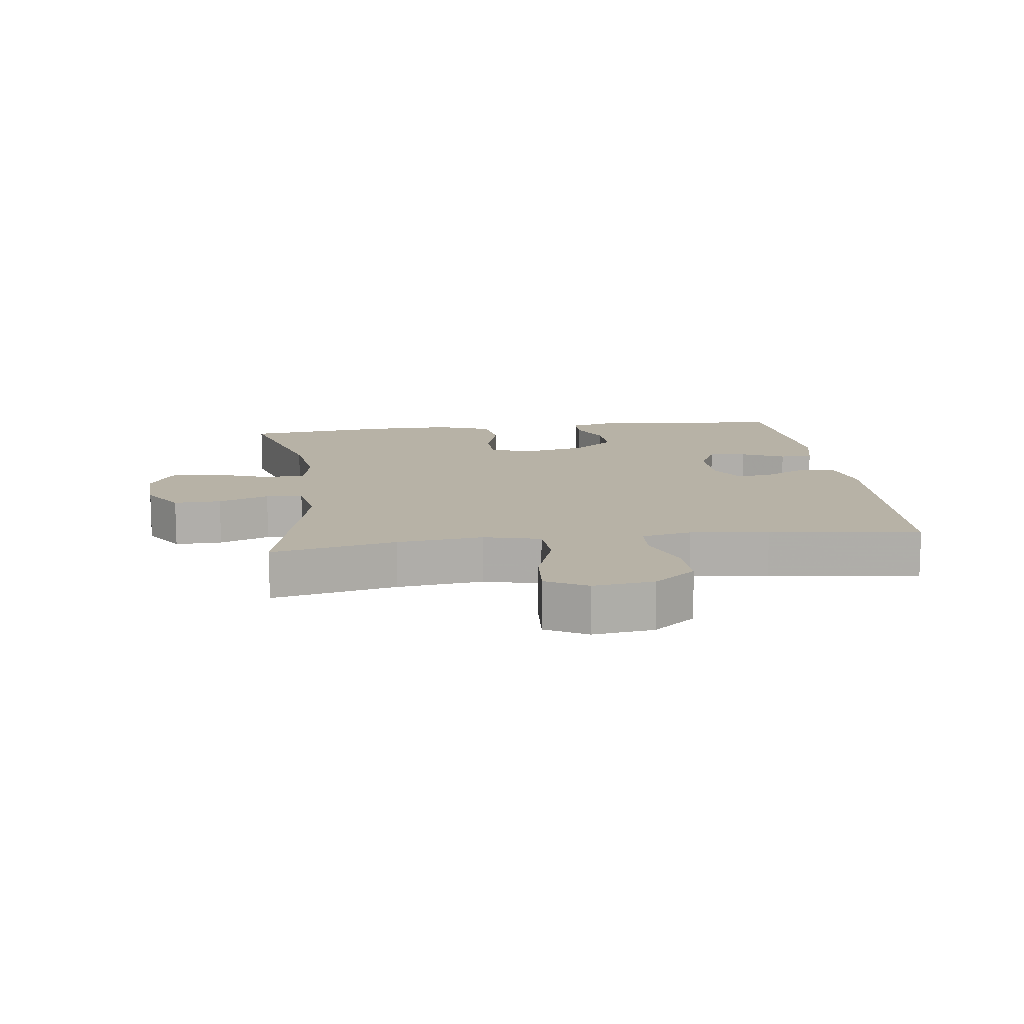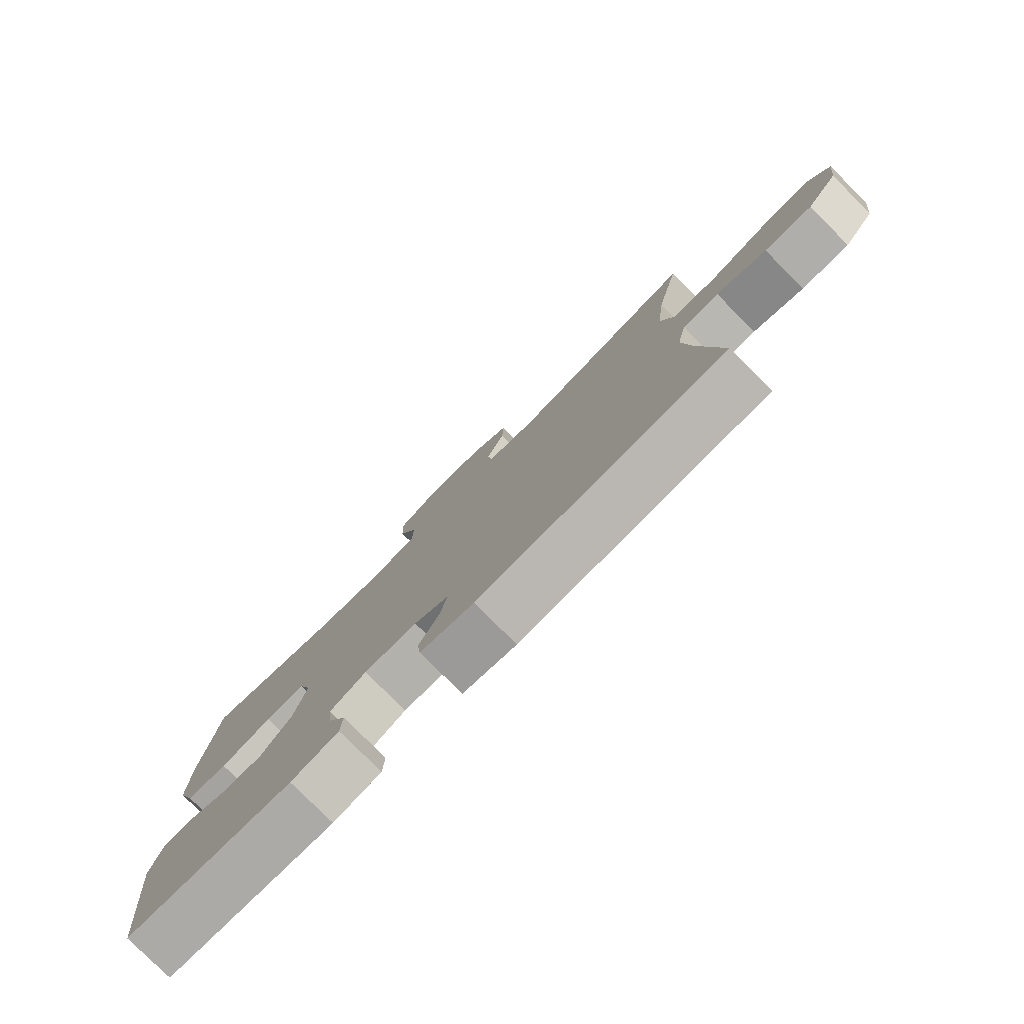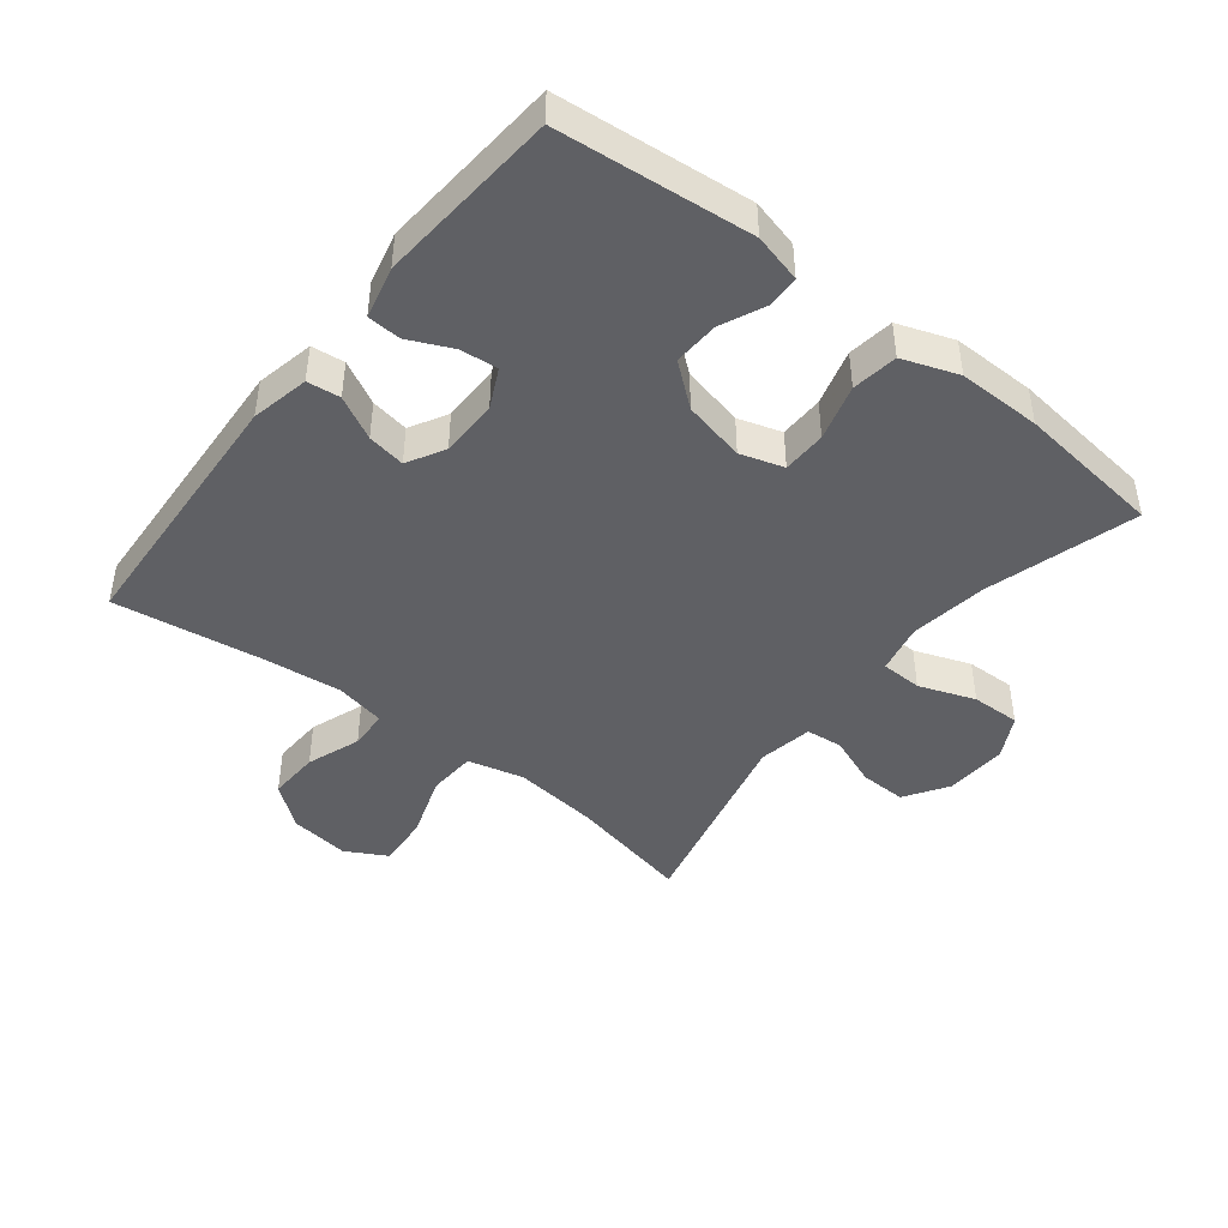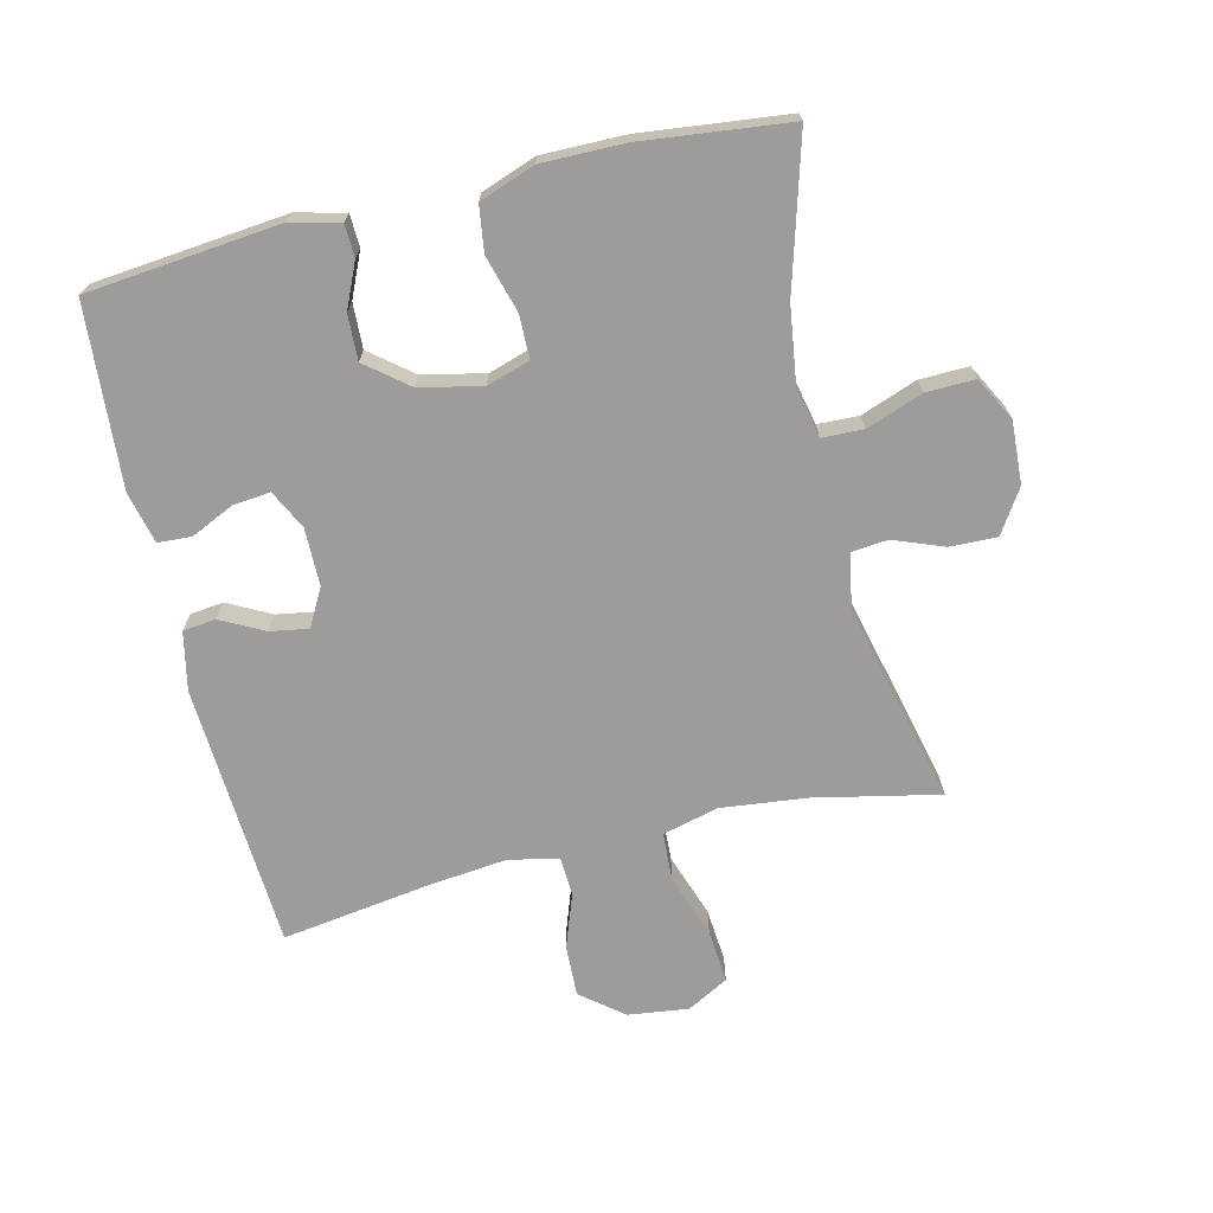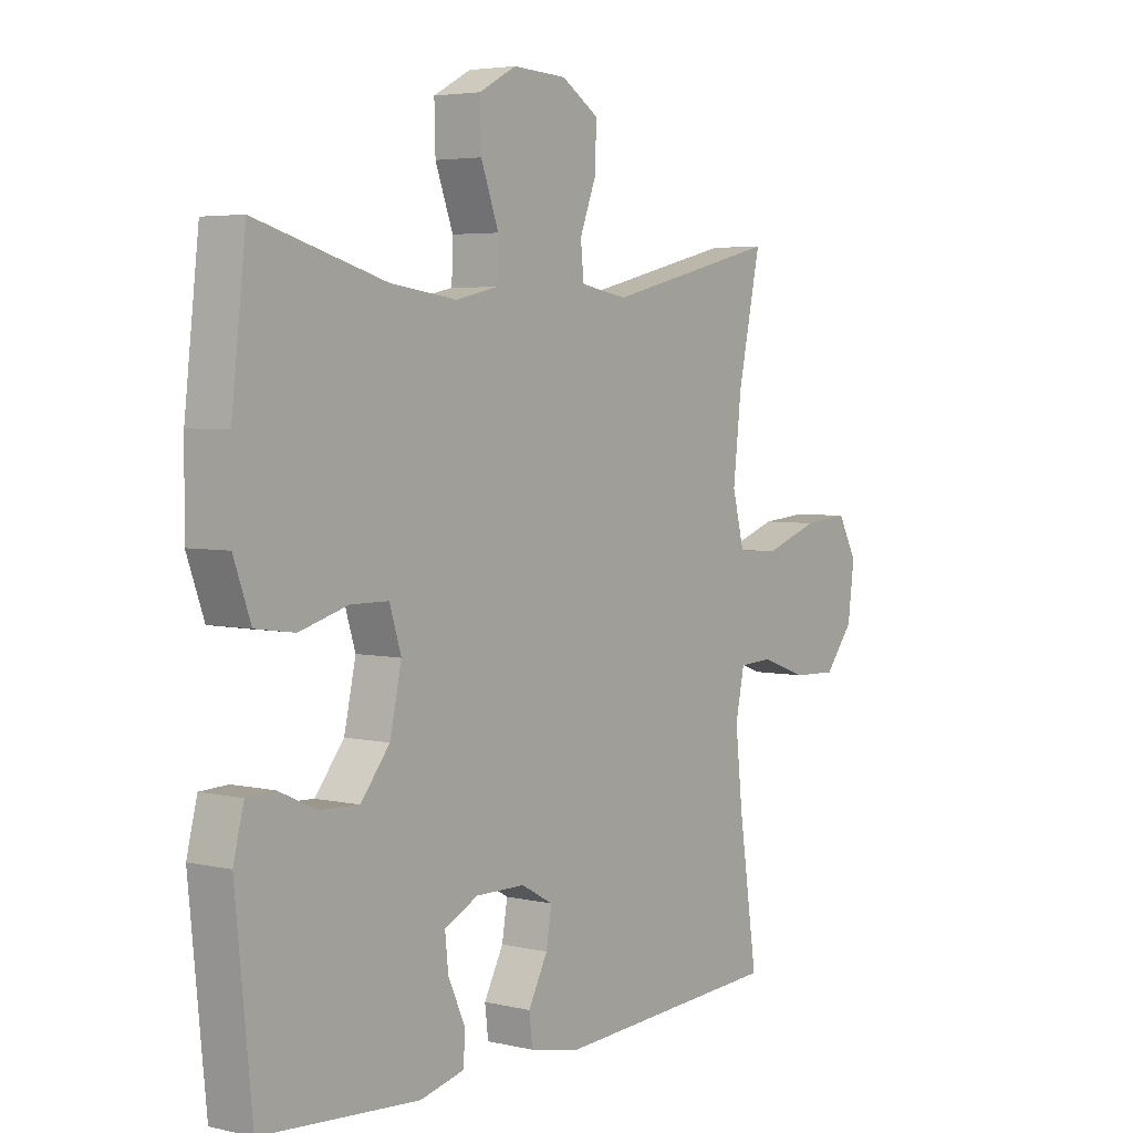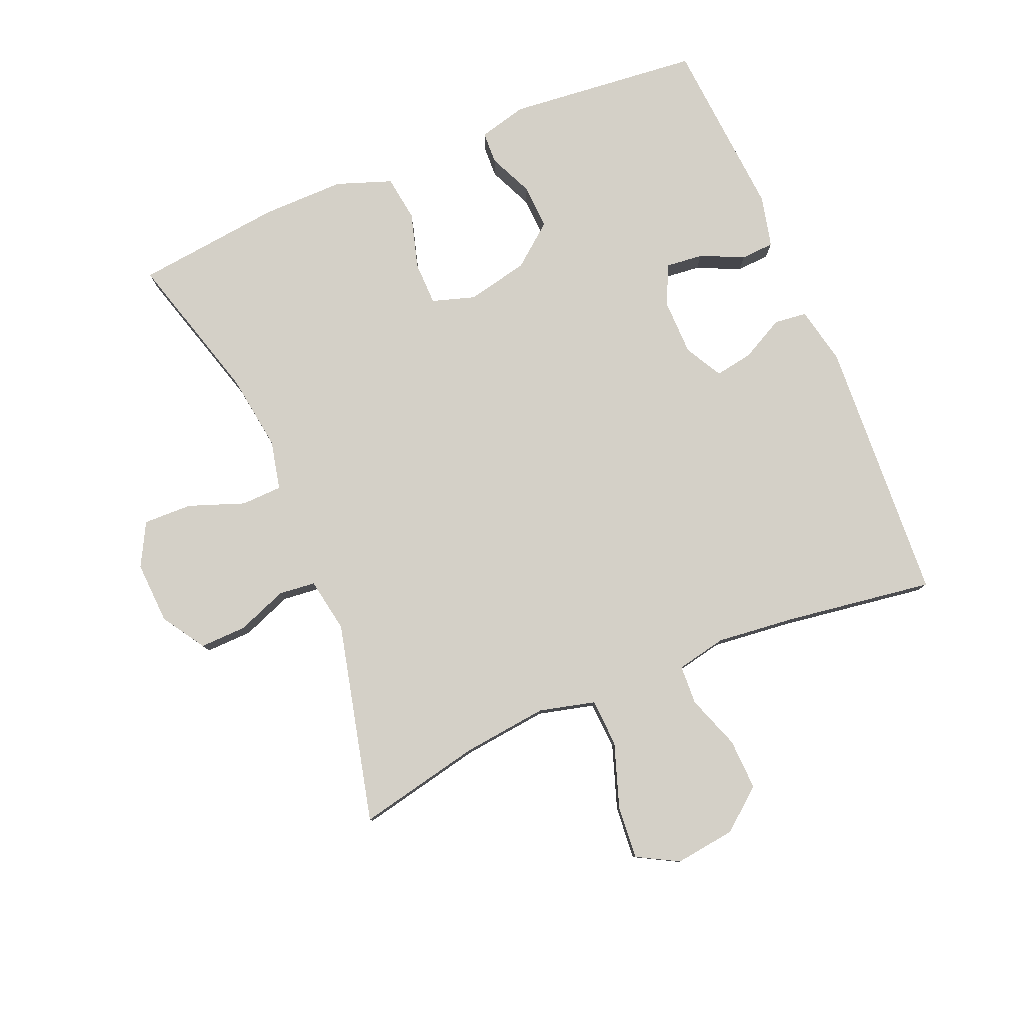
<metadata>
{"format":"obj","ext":"obj","renderer":"f3d","projection":"perspective","resolution":1024,"background":"white","views":[{"elev":12.4,"azim":82.5,"up":"+Y"},{"elev":-79.6,"azim":45.0,"up":"+Z"},{"elev":-44.3,"azim":-128.3,"up":"+Y"},{"elev":-70.0,"azim":-76.5,"up":"+Y"},{"elev":4.3,"azim":-53.1,"up":"+Z"},{"elev":80.0,"azim":67.2,"up":"+Y"}]}
</metadata>
<code>
v -0.5 0.07 0.5
v -0.267 0.07 0.433
v -0.147 0.07 0.416
v -0.07 0.07 0.433
v -0.068 0.07 0.497
v -0.1 0.07 0.584
v -0.102 0.07 0.66
v -0.035 0.07 0.696
v 0.062 0.07 0.691
v 0.129 0.07 0.648
v 0.127 0.07 0.575
v 0.097 0.07 0.497
v 0.103 0.07 0.44
v 0.188 0.07 0.425
v 0.5 0.07 0.5
v 0.459 0.07 0.307
v 0.444 0.07 0.174
v 0.466 0.07 0.087
v 0.541 0.07 0.083
v 0.64 0.07 0.117
v 0.723 0.07 0.124
v 0.758 0.07 0.06
v 0.746 0.07 -0.034
v 0.694 0.07 -0.099
v 0.614 0.07 -0.096
v 0.53 0.07 -0.066
v 0.469 0.07 -0.069
v 0.453 0.07 -0.147
v 0.466 0.07 -0.268
v 0.5 0.07 -0.5
v 0.087 0.07 -0.524
v -0.003 0.07 -0.505
v -0.009 0.07 -0.454
v 0.026 0.07 -0.387
v 0.036 0.07 -0.328
v -0.022 0.07 -0.296
v -0.111 0.07 -0.295
v -0.172 0.07 -0.325
v -0.166 0.07 -0.383
v -0.135 0.07 -0.45
v -0.138 0.07 -0.502
v -0.218 0.07 -0.521
v -0.5 0.07 -0.5
v -0.53 0.07 -0.2
v -0.511 0.07 -0.125
v -0.461 0.07 -0.123
v -0.392 0.07 -0.154
v -0.322 0.07 -0.157
v -0.27 0.07 -0.092
v -0.249 0.07 0.004
v -0.27 0.07 0.071
v -0.338 0.07 0.072
v -0.425 0.07 0.047
v -0.496 0.07 0.057
v -0.527 0.07 0.143
v -0.526 0.07 0.272
v -0.5 0 0.5
v -0.267 0 0.433
v -0.147 0 0.416
v -0.07 0 0.433
v -0.068 0 0.497
v -0.1 0 0.584
v -0.102 0 0.66
v -0.035 0 0.696
v 0.062 0 0.691
v 0.129 0 0.648
v 0.127 0 0.575
v 0.097 0 0.497
v 0.103 0 0.44
v 0.188 0 0.425
v 0.5 0 0.5
v 0.459 0 0.307
v 0.444 0 0.174
v 0.466 0 0.087
v 0.541 0 0.083
v 0.64 0 0.117
v 0.723 0 0.124
v 0.758 0 0.06
v 0.746 0 -0.034
v 0.694 0 -0.099
v 0.614 0 -0.096
v 0.53 0 -0.066
v 0.469 0 -0.069
v 0.453 0 -0.147
v 0.466 0 -0.268
v 0.5 0 -0.5
v 0.087 0 -0.524
v -0.003 0 -0.505
v -0.009 0 -0.454
v 0.026 0 -0.387
v 0.036 0 -0.328
v -0.022 0 -0.296
v -0.111 0 -0.295
v -0.172 0 -0.325
v -0.166 0 -0.383
v -0.135 0 -0.45
v -0.138 0 -0.502
v -0.218 0 -0.521
v -0.5 0 -0.5
v -0.53 0 -0.2
v -0.511 0 -0.125
v -0.461 0 -0.123
v -0.392 0 -0.154
v -0.322 0 -0.157
v -0.27 0 -0.092
v -0.249 0 0.004
v -0.27 0 0.071
v -0.338 0 0.072
v -0.425 0 0.047
v -0.496 0 0.057
v -0.527 0 0.143
v -0.526 0 0.272
f 56 1 2
f 55 56 2
f 54 55 2
f 53 54 2
f 52 53 2
f 51 52 2 3
f 50 51 3 4
f 49 50 4
f 45 46 47
f 44 45 47
f 43 44 47
f 42 43 47
f 41 42 47
f 40 41 47
f 39 40 47
f 38 39 47 48
f 37 38 48 49
f 32 33 34
f 31 32 34
f 30 31 34
f 29 30 34
f 28 29 34 35
f 27 28 35 36
f 24 25 26
f 23 24 26
f 22 23 26
f 21 22 26
f 20 21 26
f 19 20 26
f 18 19 26 27
f 37 49 4
f 36 37 4
f 27 36 4
f 18 27 4
f 17 18 4
f 10 11 12
f 9 10 12
f 8 9 12
f 7 8 12
f 6 7 12
f 5 6 12
f 5 12 13
f 4 5 13
f 17 4 13
f 16 17 13
f 14 15 16
f 13 14 16
f 58 57 112
f 58 112 111
f 58 111 110
f 58 110 109
f 58 109 108
f 59 58 108 107
f 60 59 107 106
f 60 106 105
f 103 102 101
f 103 101 100
f 103 100 99
f 103 99 98
f 103 98 97
f 103 97 96
f 103 96 95
f 104 103 95 94
f 105 104 94 93
f 90 89 88
f 90 88 87
f 90 87 86
f 90 86 85
f 91 90 85 84
f 92 91 84 83
f 82 81 80
f 82 80 79
f 82 79 78
f 82 78 77
f 82 77 76
f 82 76 75
f 83 82 75 74
f 60 105 93
f 60 93 92
f 60 92 83
f 60 83 74
f 60 74 73
f 68 67 66
f 68 66 65
f 68 65 64
f 68 64 63
f 68 63 62
f 68 62 61
f 69 68 61
f 69 61 60
f 69 60 73
f 69 73 72
f 72 71 70
f 72 70 69
f 1 57 58 2
f 2 58 59 3
f 3 59 60 4
f 4 60 61 5
f 5 61 62 6
f 6 62 63 7
f 7 63 64 8
f 8 64 65 9
f 9 65 66 10
f 10 66 67 11
f 11 67 68 12
f 12 68 69 13
f 13 69 70 14
f 14 70 71 15
f 15 71 72 16
f 16 72 73 17
f 17 73 74 18
f 18 74 75 19
f 19 75 76 20
f 20 76 77 21
f 21 77 78 22
f 22 78 79 23
f 23 79 80 24
f 24 80 81 25
f 25 81 82 26
f 26 82 83 27
f 27 83 84 28
f 28 84 85 29
f 29 85 86 30
f 30 86 87 31
f 31 87 88 32
f 32 88 89 33
f 33 89 90 34
f 34 90 91 35
f 35 91 92 36
f 36 92 93 37
f 37 93 94 38
f 38 94 95 39
f 39 95 96 40
f 40 96 97 41
f 41 97 98 42
f 42 98 99 43
f 43 99 100 44
f 44 100 101 45
f 45 101 102 46
f 46 102 103 47
f 47 103 104 48
f 48 104 105 49
f 49 105 106 50
f 50 106 107 51
f 51 107 108 52
f 52 108 109 53
f 53 109 110 54
f 54 110 111 55
f 55 111 112 56
f 56 112 57 1

</code>
